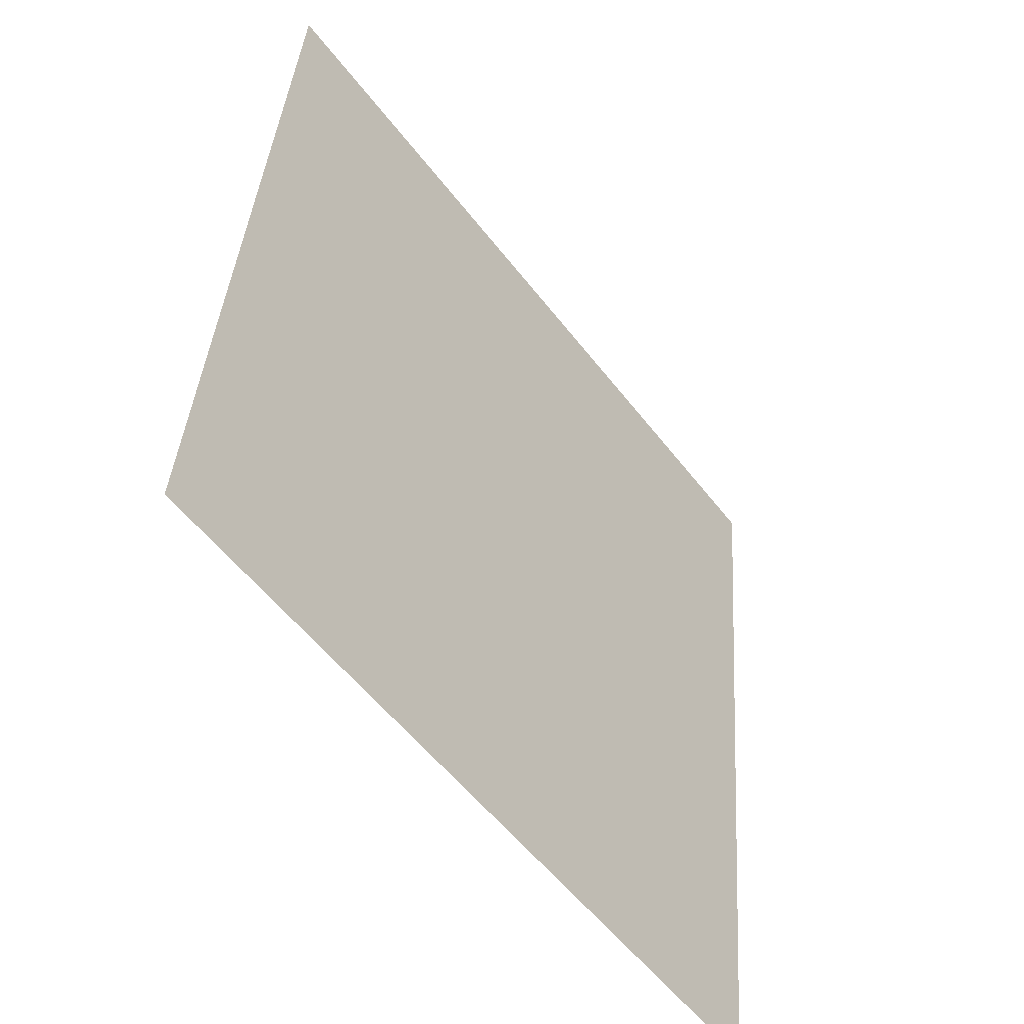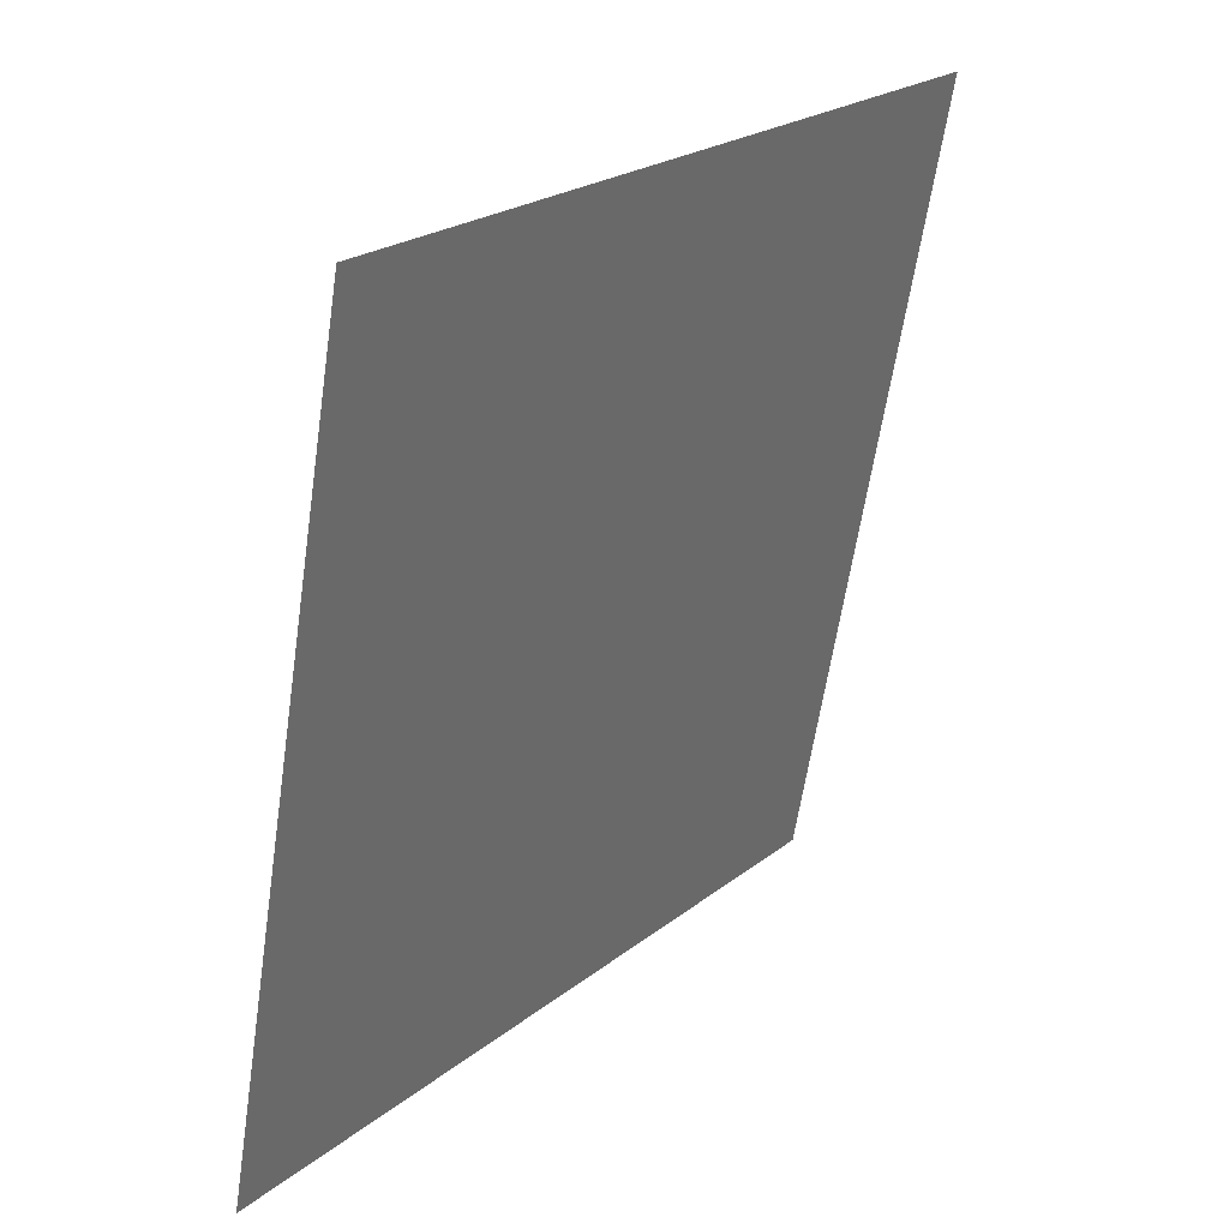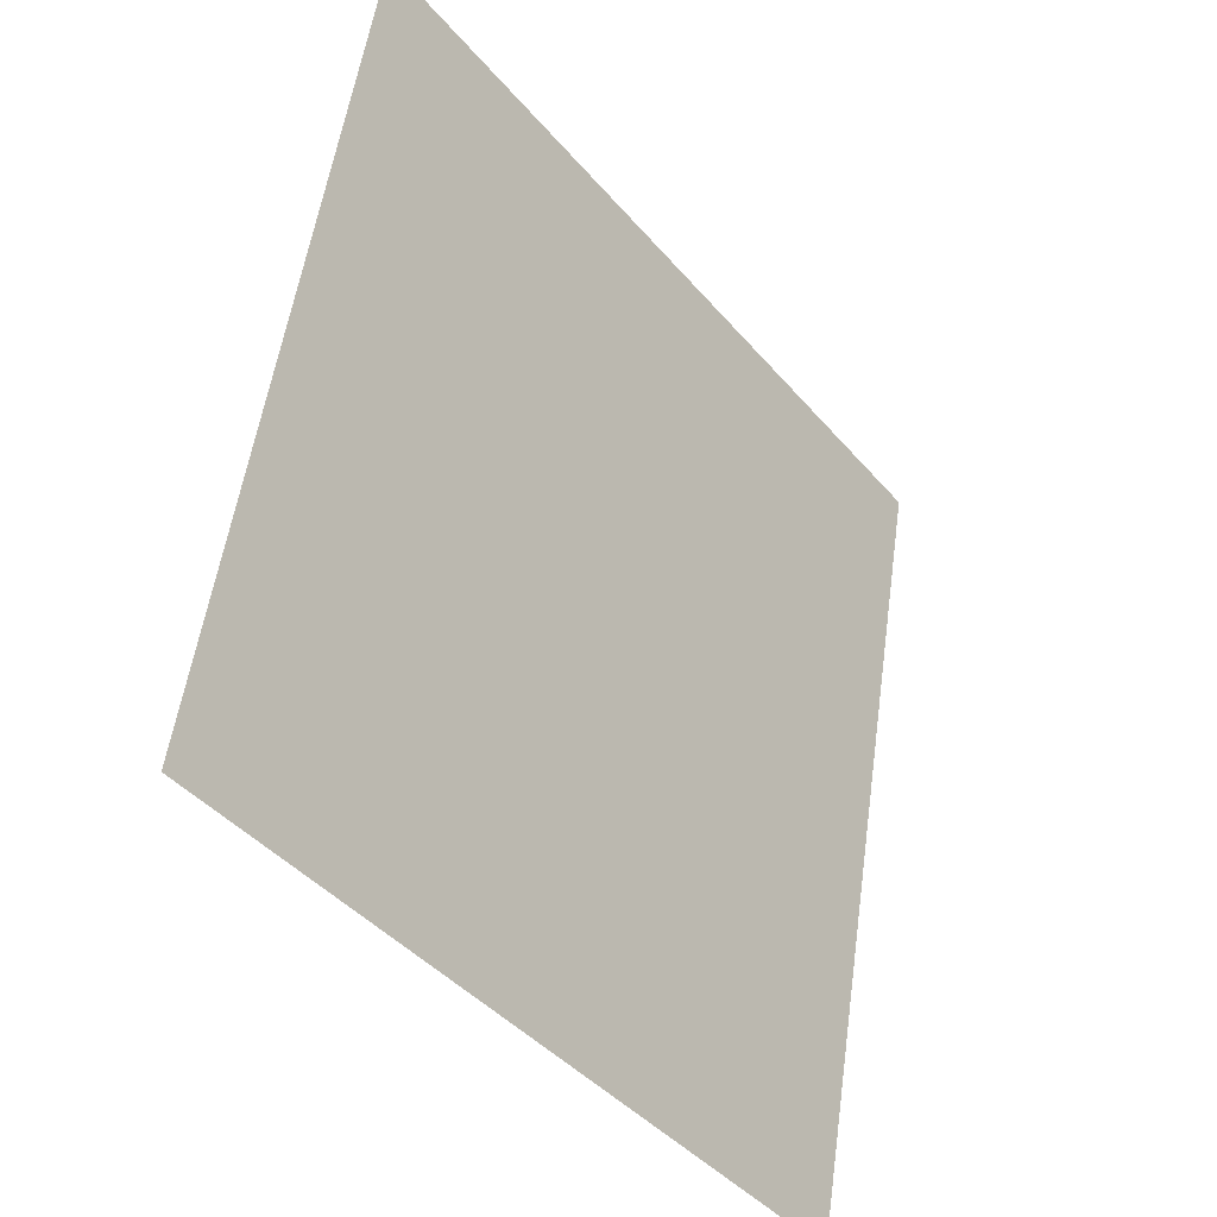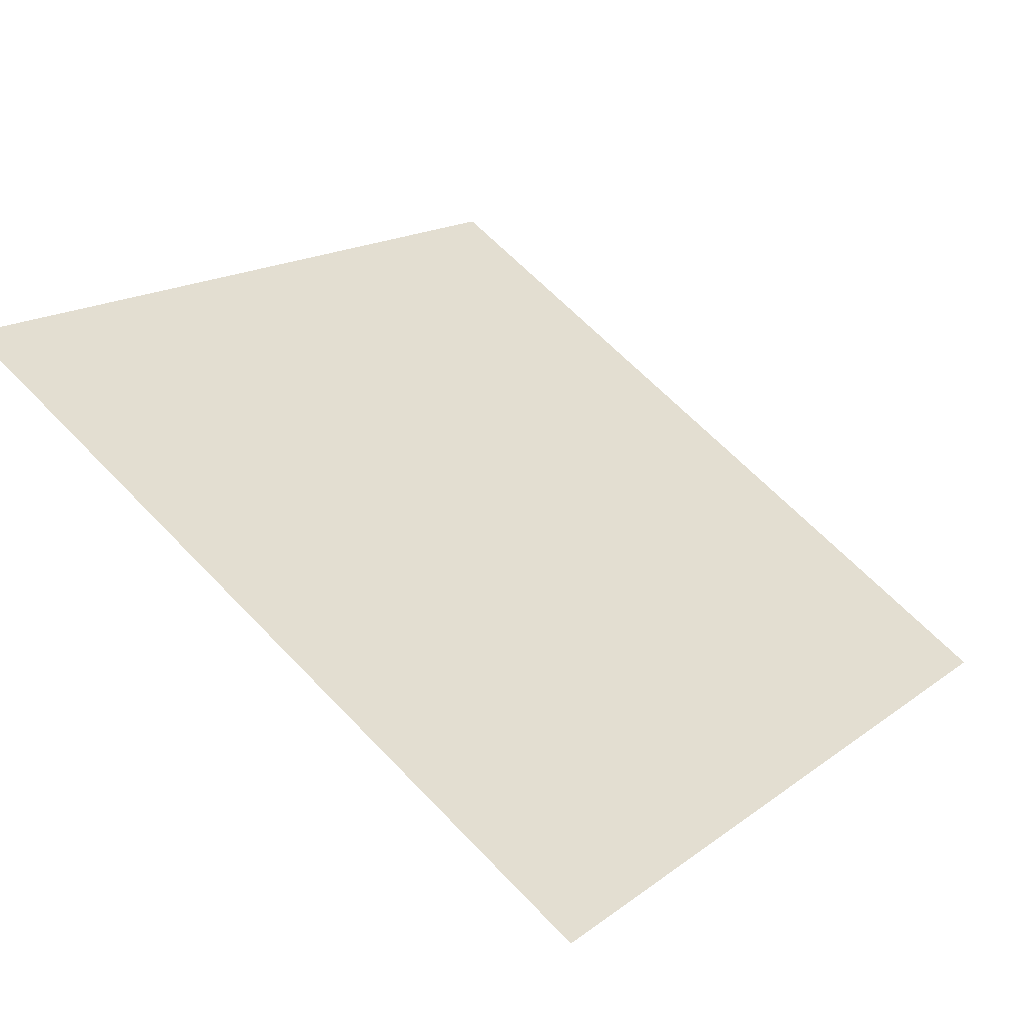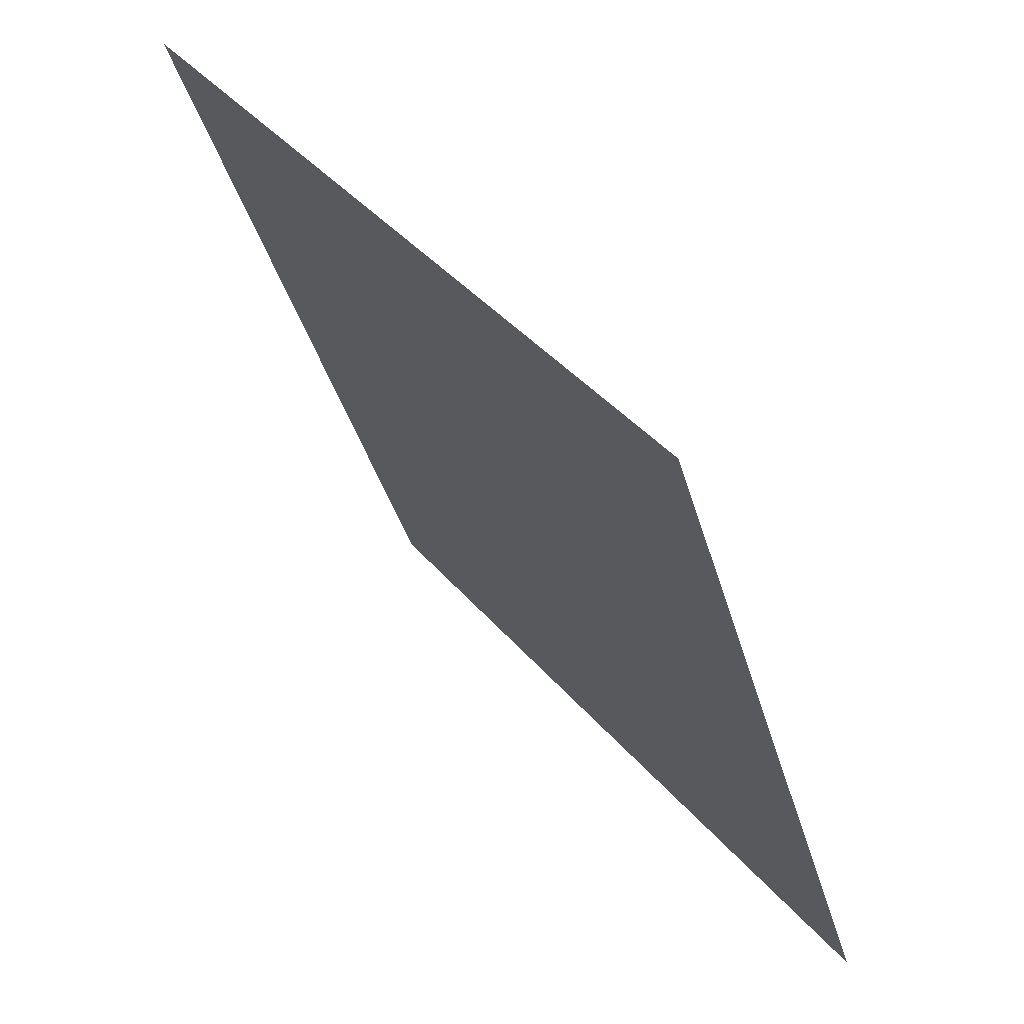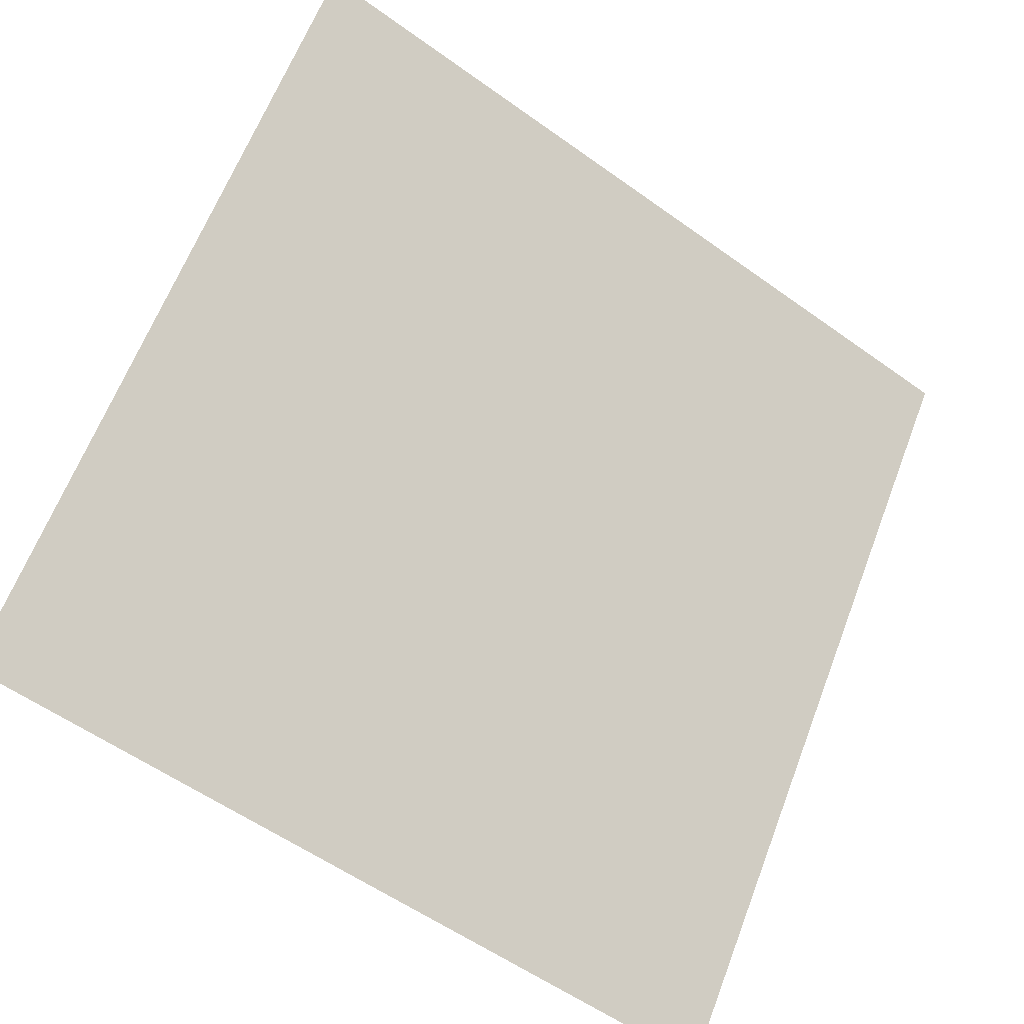
<metadata>
{"format":"obj","ext":"obj","renderer":"f3d","projection":"perspective","resolution":1024,"background":"white","views":[{"elev":38.8,"azim":-87.5,"up":"+Z"},{"elev":-61.9,"azim":80.2,"up":"+Z"},{"elev":54.6,"azim":-83.4,"up":"+Z"},{"elev":63.5,"azim":46.7,"up":"+Y"},{"elev":-39.2,"azim":-75.9,"up":"+Z"},{"elev":-57.8,"azim":141.8,"up":"+Z"}]}
</metadata>
<code>
v 0.1259 0.8183 0.5533
v 0.1193 0.8185 0.5534
v 0.1194 0.8224 0.5586
v 0.126 0.8223 0.5585
f 4 3 2 1

</code>
